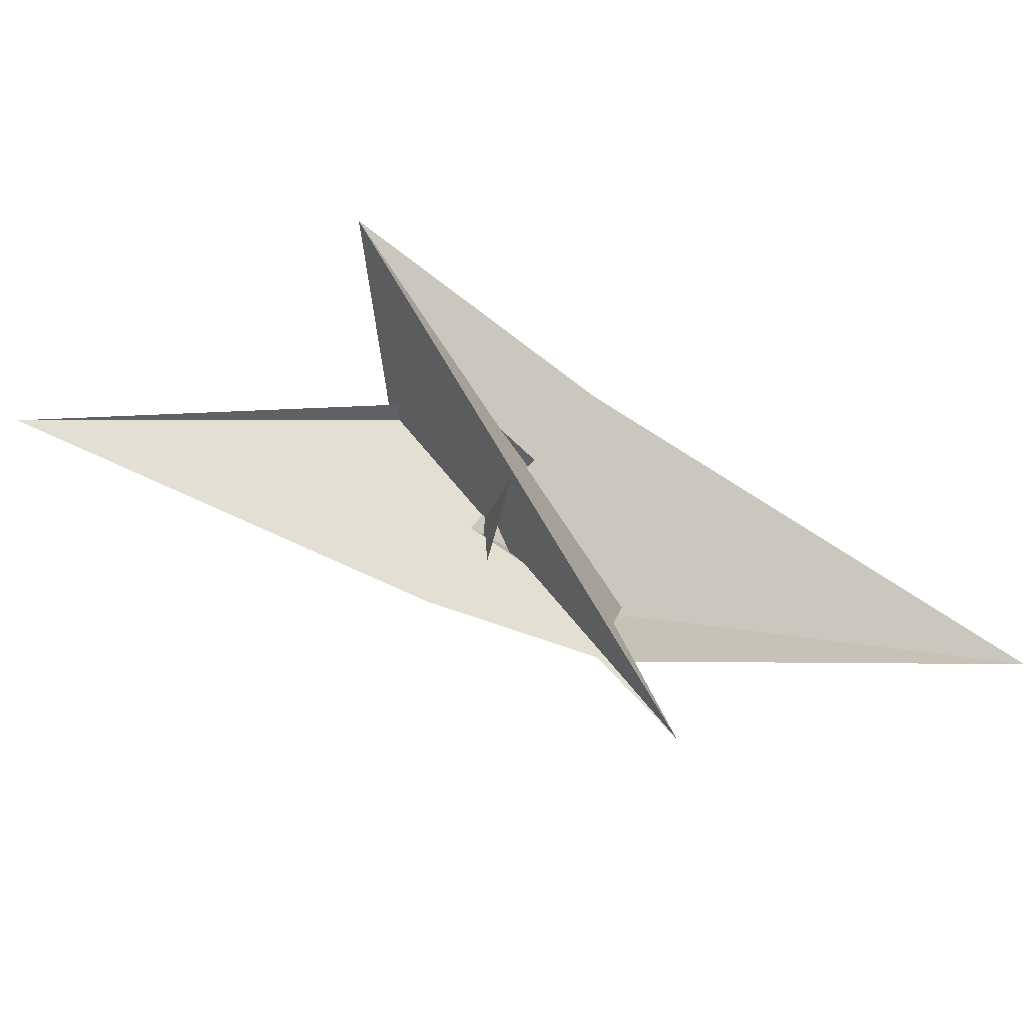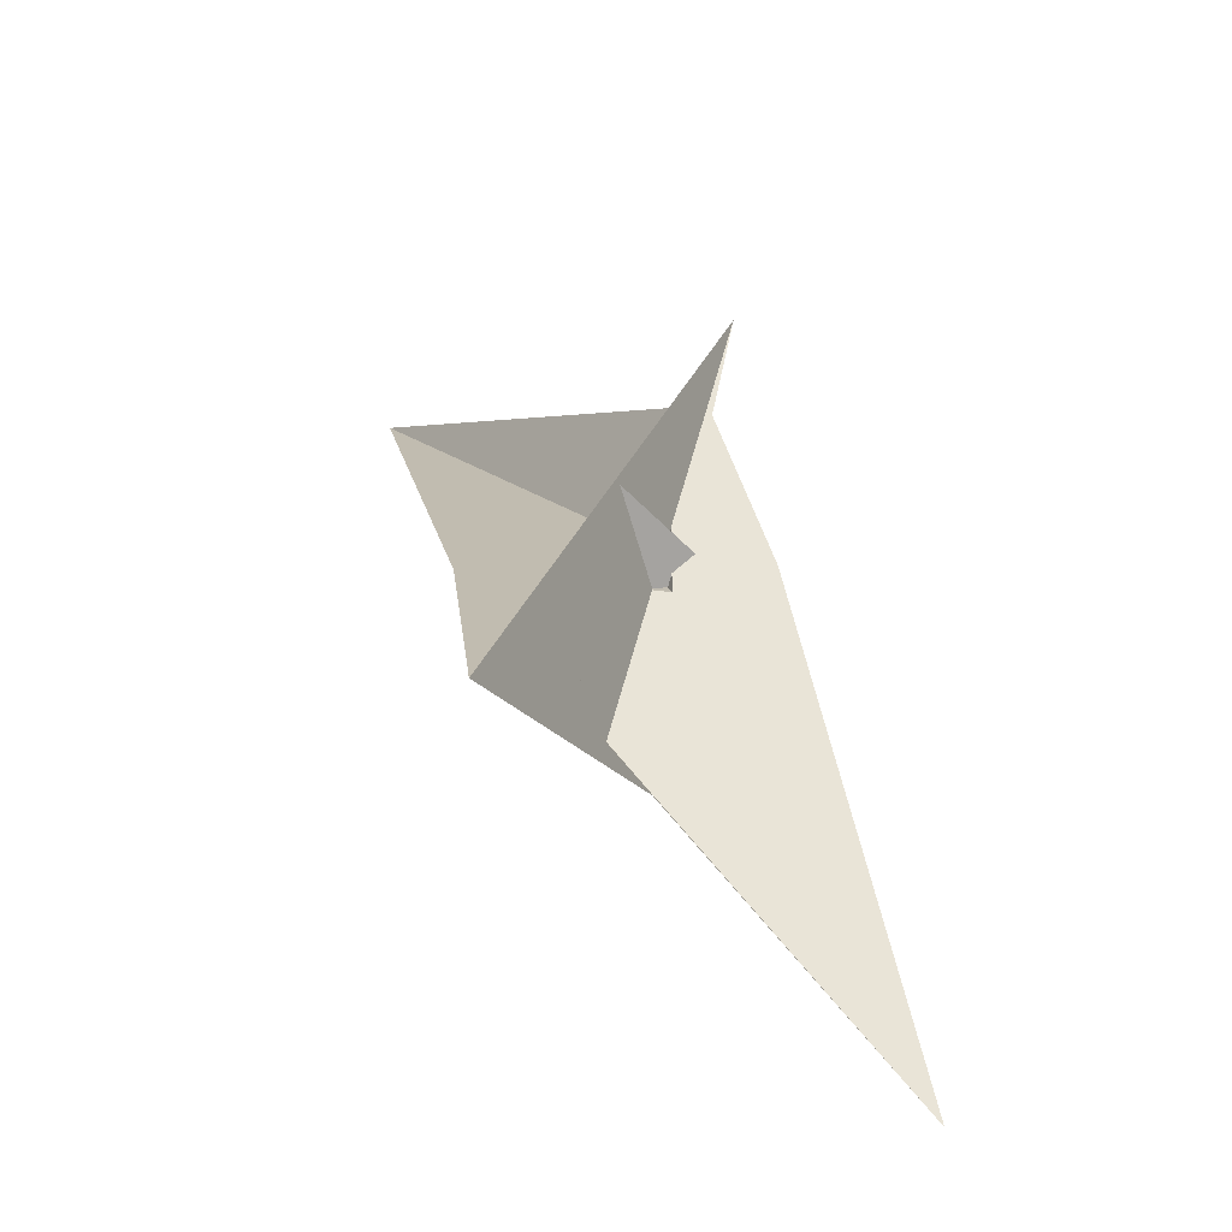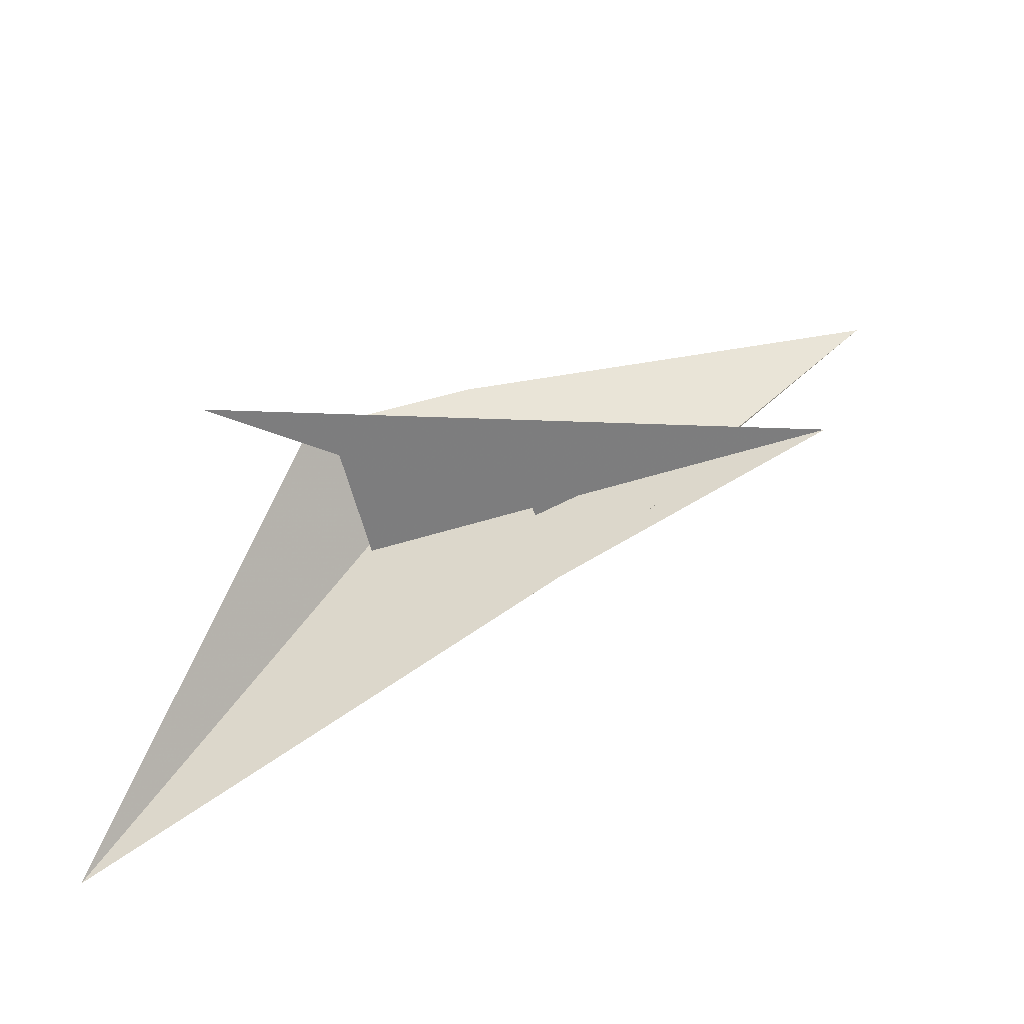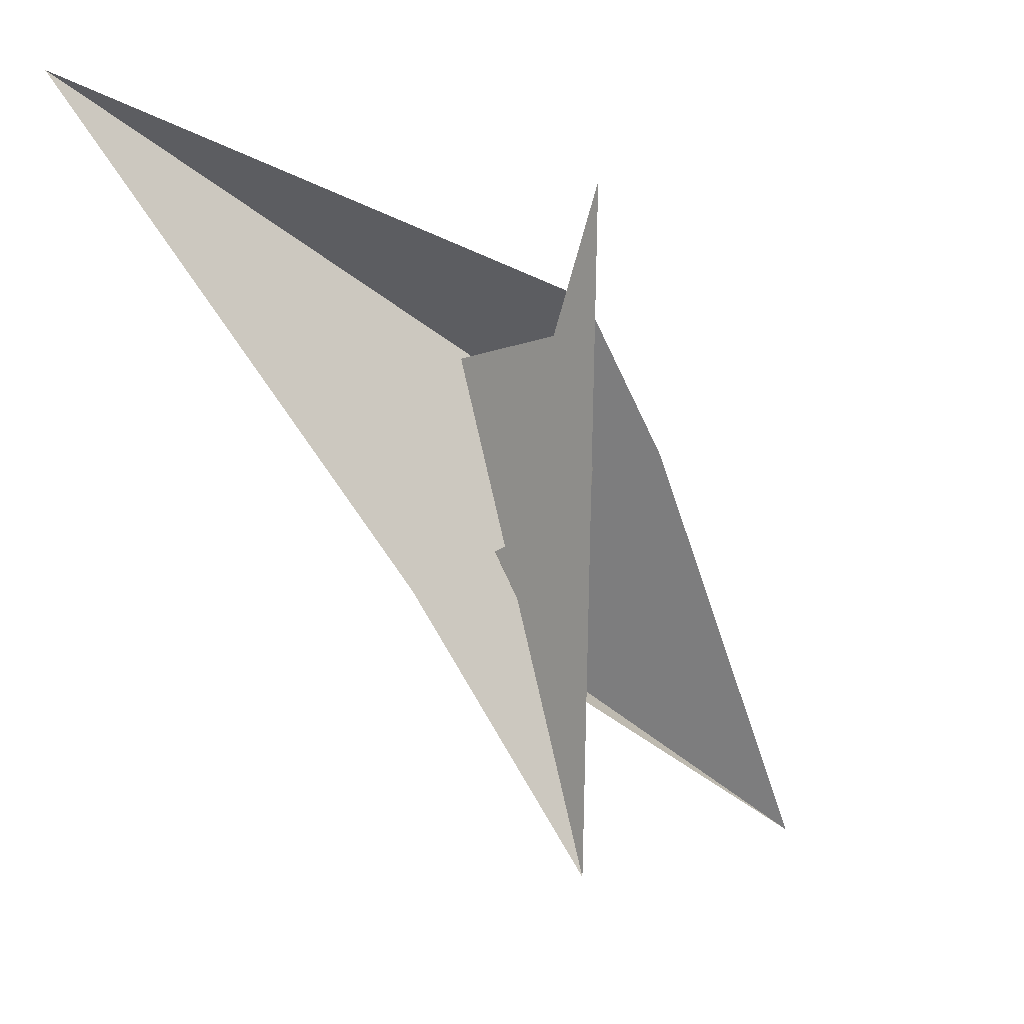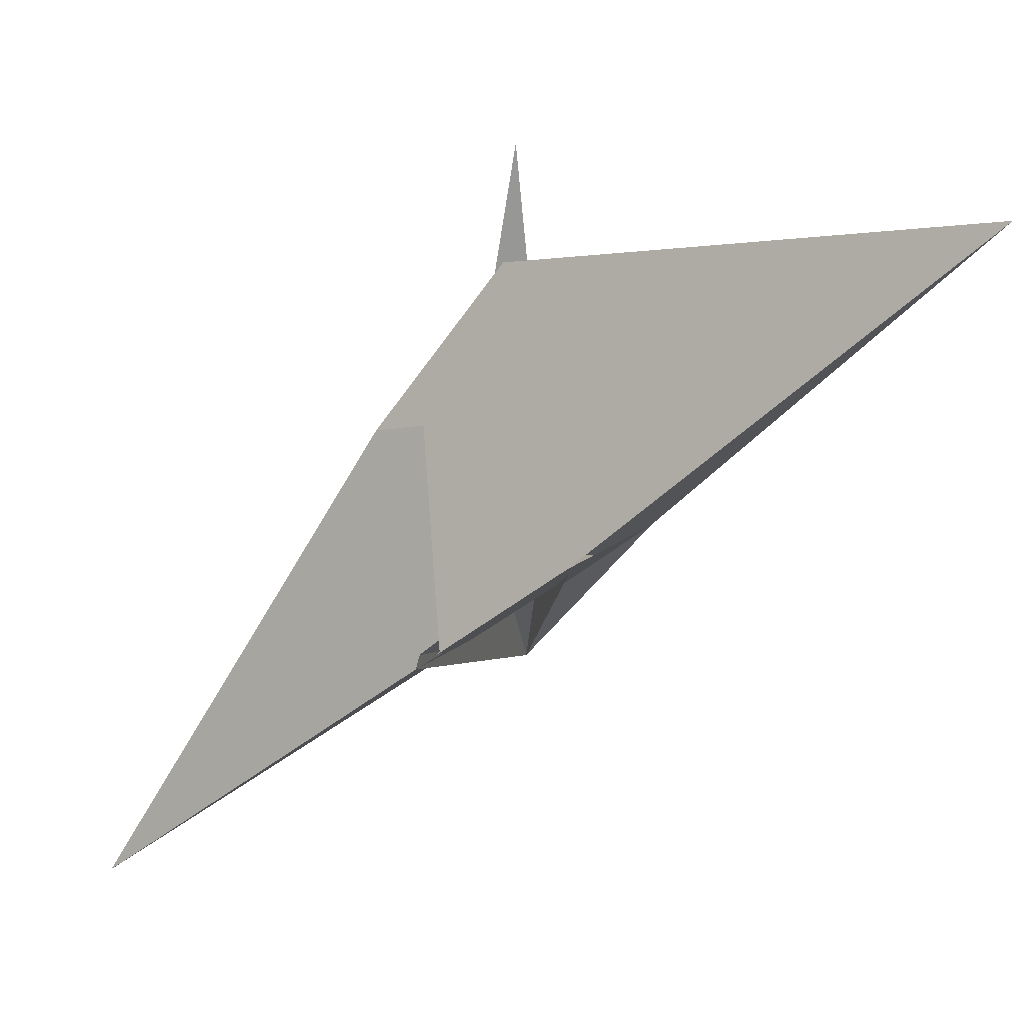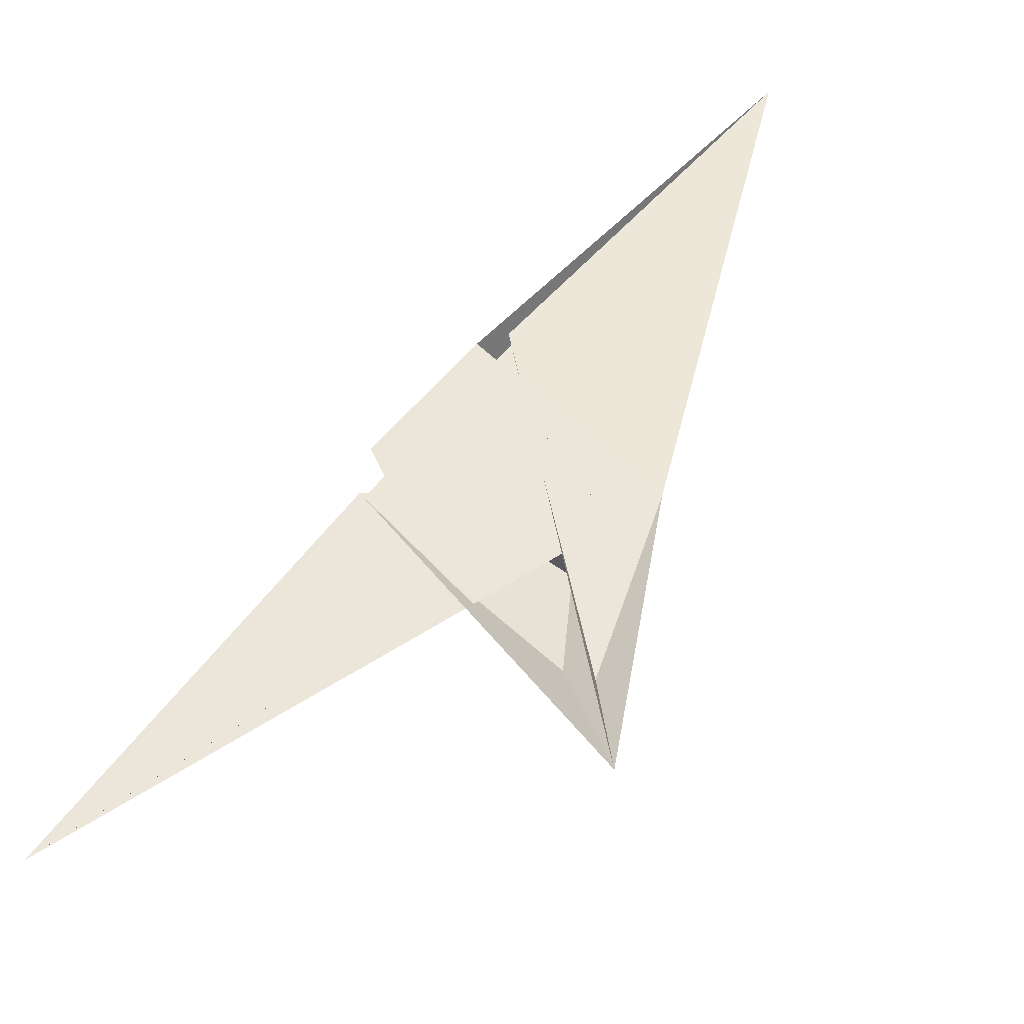
<metadata>
{"format":"obj","ext":"obj","renderer":"f3d","projection":"perspective","resolution":1024,"background":"white","views":[{"elev":72.8,"azim":148.7,"up":"+Z"},{"elev":33.7,"azim":19.6,"up":"+Z"},{"elev":48.1,"azim":-88.5,"up":"+Z"},{"elev":11.2,"azim":-29.7,"up":"+Y"},{"elev":39.9,"azim":-176.2,"up":"+Y"},{"elev":-69.5,"azim":-145.0,"up":"+Y"}]}
</metadata>
<code>
v -22.99 -8.822 12.78
v -70.27 71.44 -14.46
v 8.938 0.2998 10.1
v -8.938 -0.2998 10.1
v 4.302 18.31 4.053
v 14.12 11 6.596
v -1.032 -54.94 28.37
v 1.958 -30.83 20.38
v 7.527 2.394 9.386
v -2.635 -36.55 22.23
v 4.322 18.35 4.041
v -14.12 -11 6.596
v -4.302 -18.31 4.053
v 13.8 -14.36 -15.93
v -13.8 14.36 -15.93
v 11.18 -20.6 -8.073
v 8.342 -16.21 -9.326
v -14.18 16.26 -17.25
v 7.198 -9.914 -13.81
v -14.72 -13.17 9.051
v 70.27 -71.44 -14.46
v 22.99 8.822 12.78
v 1.032 54.94 28.37
v 2.635 36.55 22.23
v -1.958 30.83 20.38
v -7.527 -2.394 9.386
v -4.322 -18.35 4.041
v 14.18 -16.26 -17.25
v -8.342 16.21 -9.326
v -7.198 9.914 -13.81
v -11.18 20.6 -8.073
v 14.72 13.17 9.051
v 7.127 0.02382 5.926
v 10.16 -23.66 -5.016
v 0.3907 0.5943 27.17
v 6.76 19.91 8.256
v -10.16 23.66 -5.016
v -9.886 9.167 -20.37
v -10.1 9.476 -20.49
v -7.127 -0.02382 5.926
v -0.3907 -0.5943 27.17
v -6.76 -19.91 8.256
v 10.1 -9.476 -20.49
v 9.886 -9.167 -20.37
f 1 2 11 5 6 9 3 4 8 7 10
f 1 2 18 15 14 16 17 19 13 12 20
f 3 4 26 12 13 27 21 22 24 23 25
f 5 6 32 22 21 28 14 15 31 29 30
f 7 8 34 28 14 16 33 35 36 24 23
f 3 9 33 16 17 29 30 38 39 37 25
f 7 10 42 41 40 31 15 18 37 25 23
f 4 8 34 43 44 19 17 29 31 40 26
f 5 11 36 35 41 40 26 12 20 38 30
f 1 10 42 27 21 28 34 43 39 38 20
f 6 9 33 35 41 42 27 13 19 44 32
f 2 11 36 24 22 32 44 43 39 37 18

</code>
